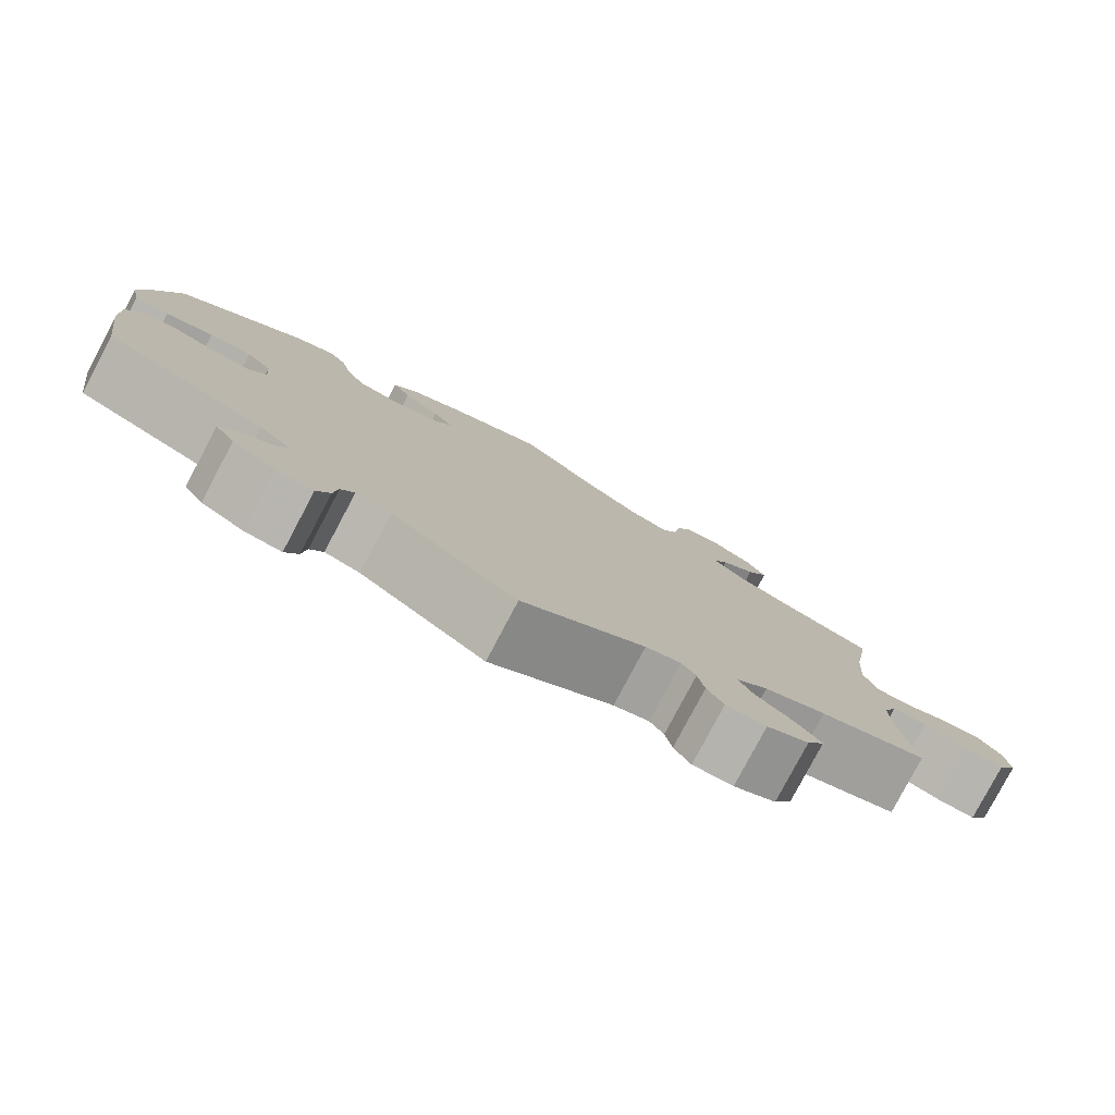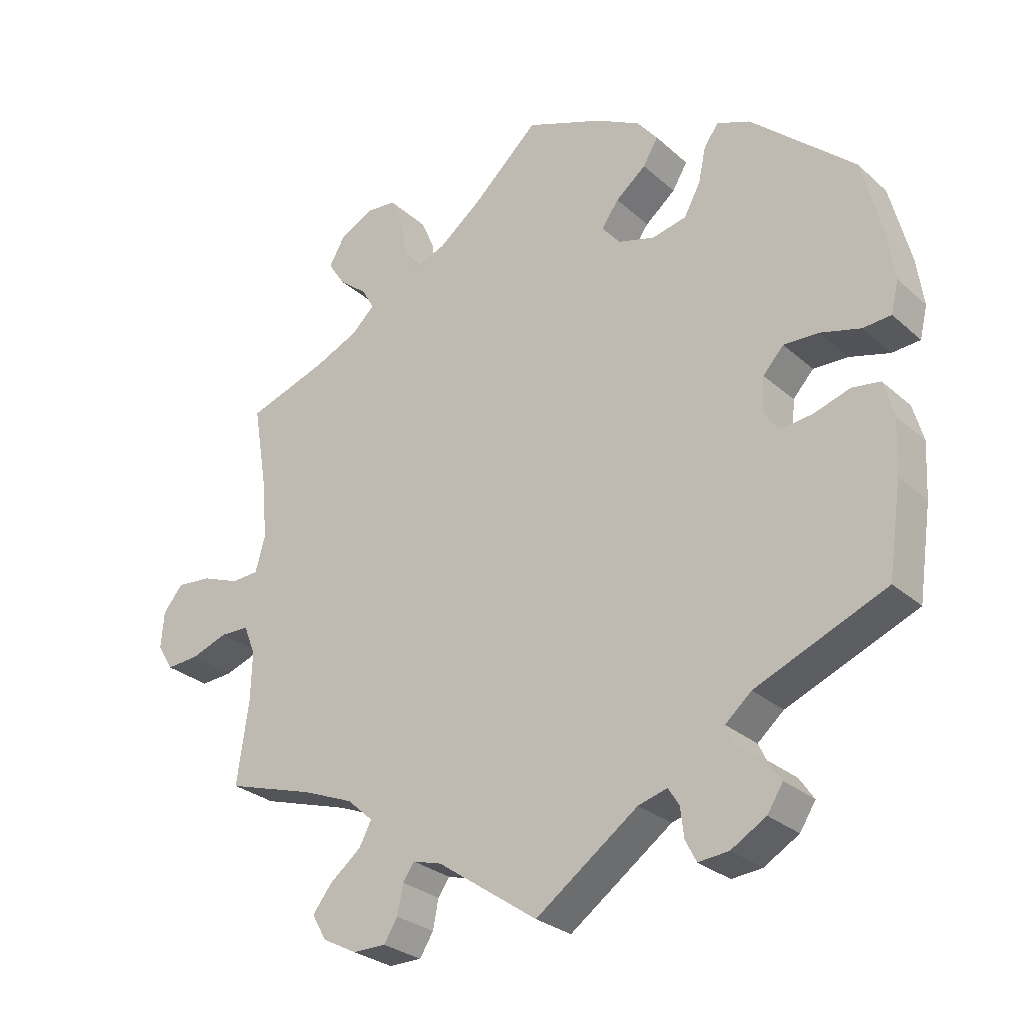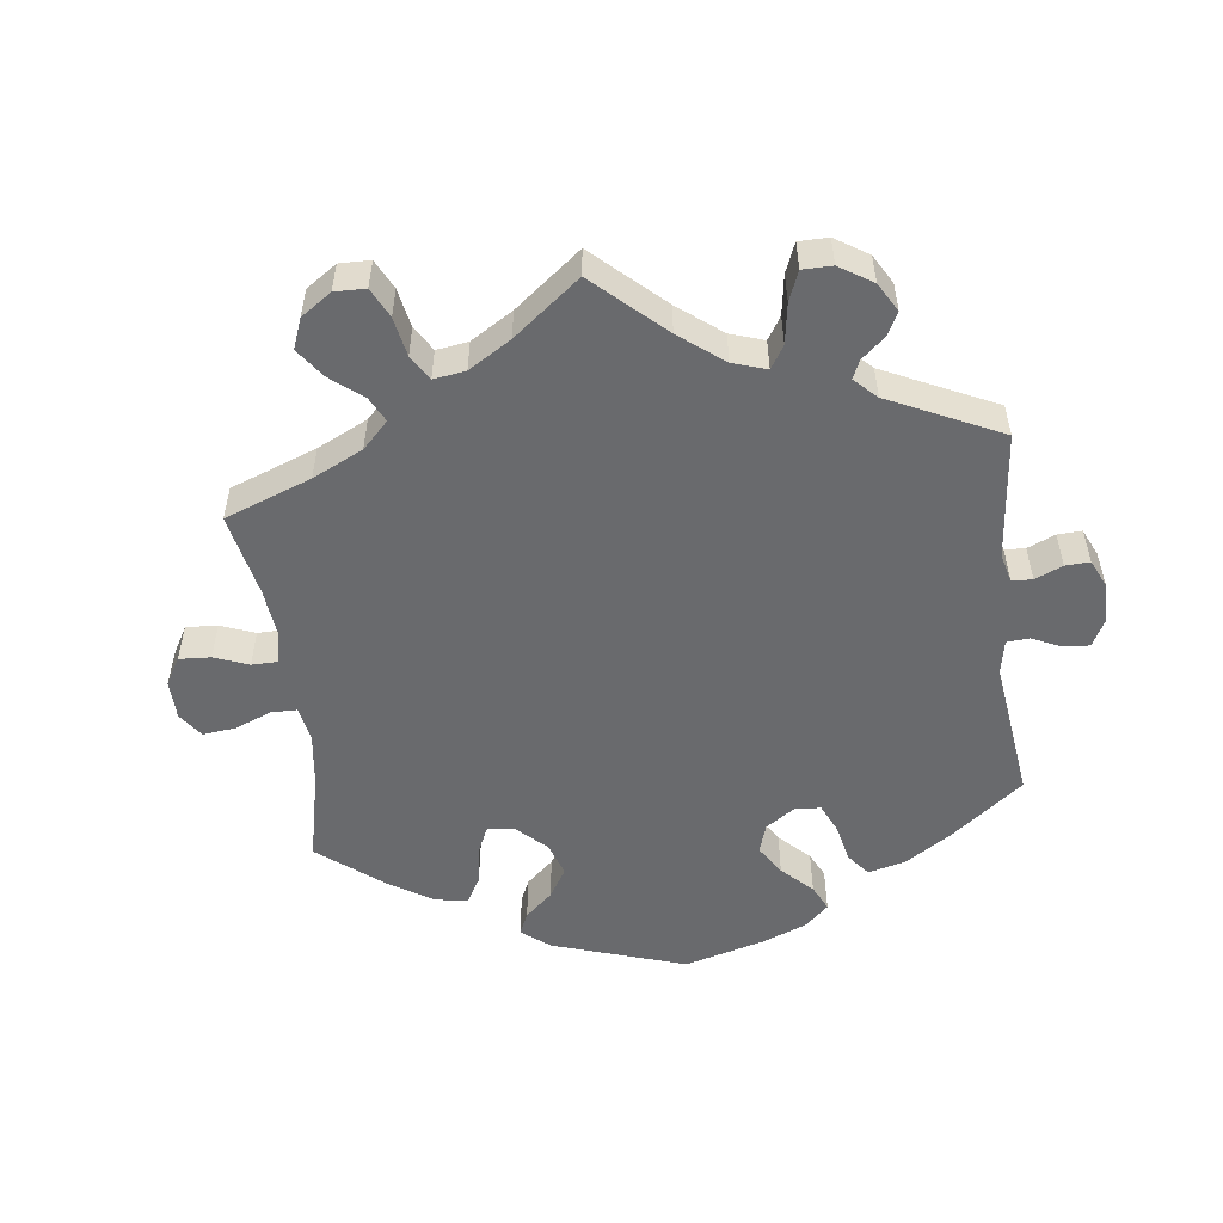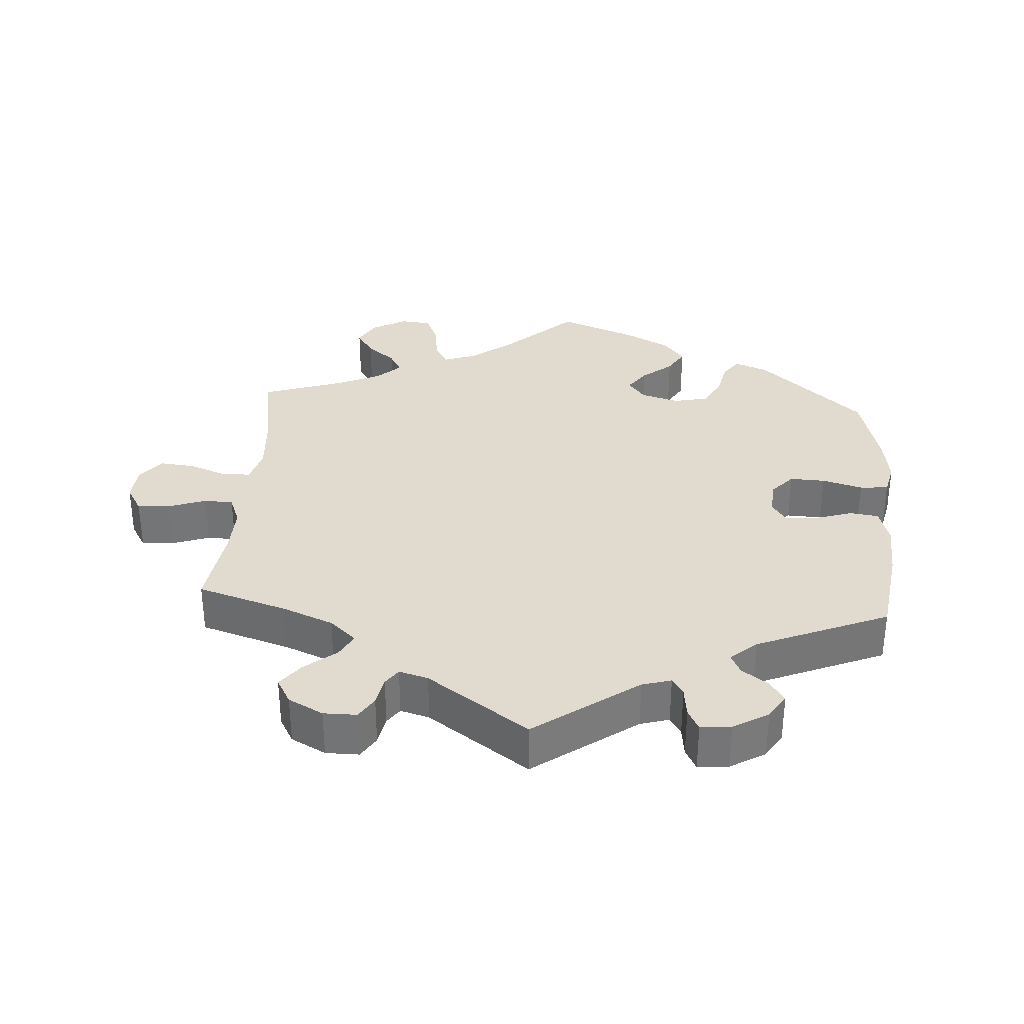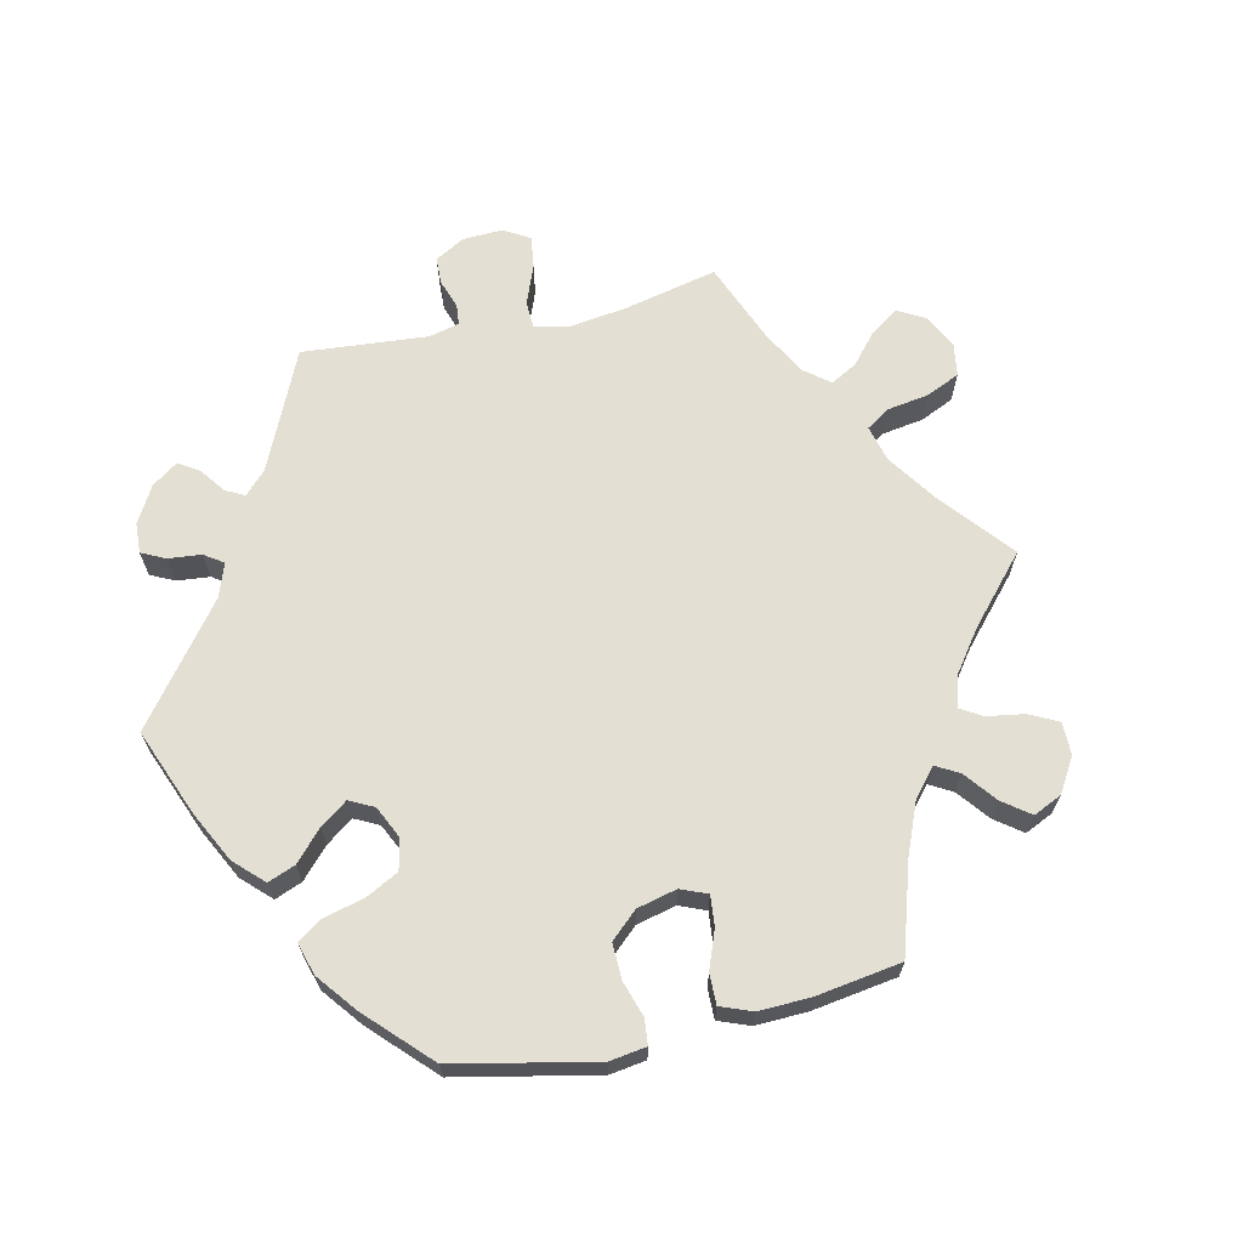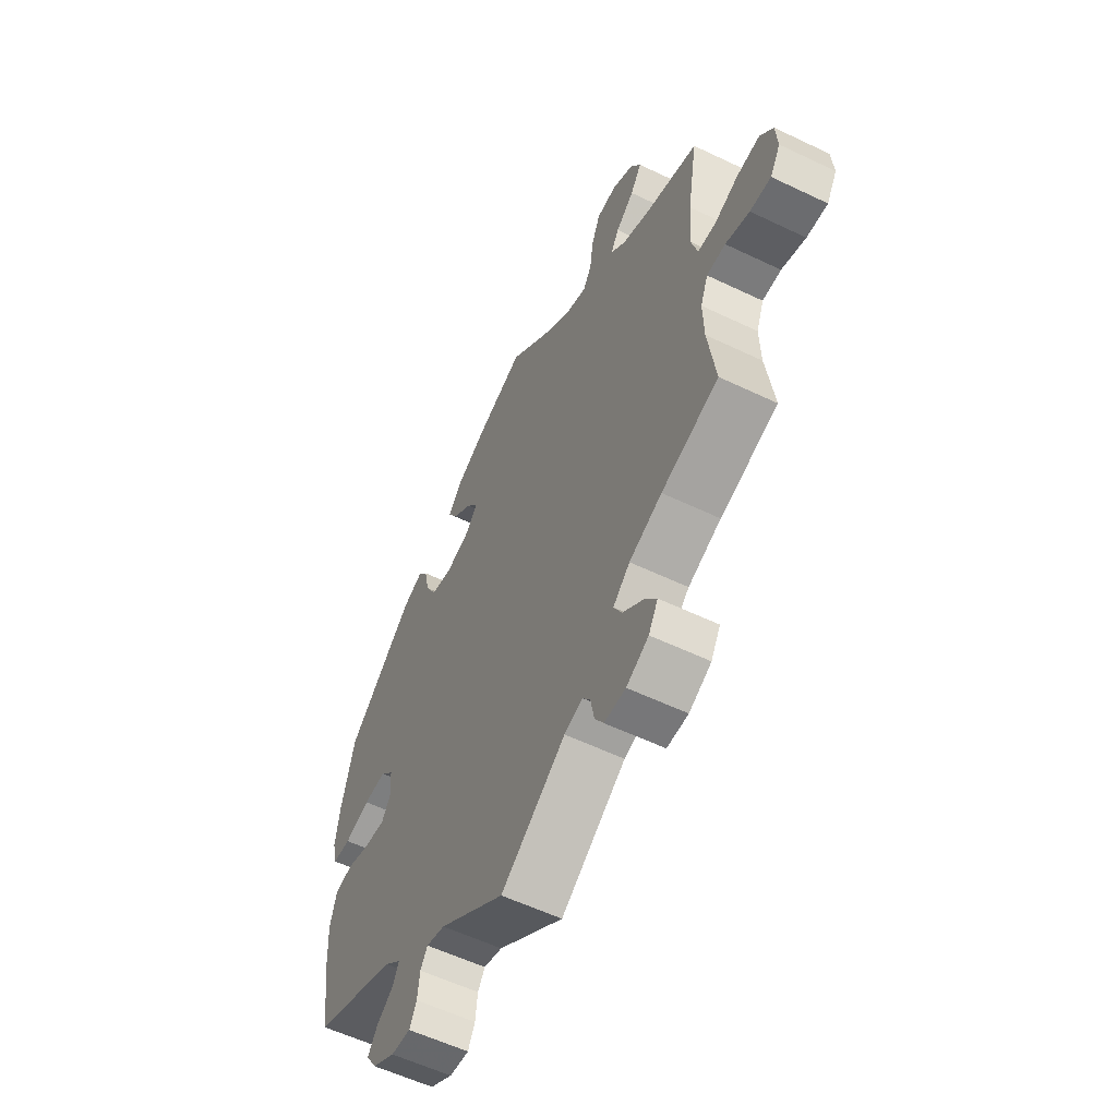
<metadata>
{"format":"obj","ext":"obj","renderer":"f3d","projection":"perspective","resolution":1024,"background":"white","views":[{"elev":-79.9,"azim":-27.9,"up":"+Z"},{"elev":-28.1,"azim":-142.7,"up":"+Z"},{"elev":-53.1,"azim":127.2,"up":"+Y"},{"elev":33.5,"azim":-176.1,"up":"+Y"},{"elev":66.5,"azim":-42.6,"up":"+Y"},{"elev":-57.2,"azim":63.5,"up":"+Z"}]}
</metadata>
<code>
v 0.097 0.07 0.488
v 0.159 0.07 0.44
v 0.207 0.07 0.423
v 0.226 0.07 0.455
v 0.234 0.07 0.511
v 0.253 0.07 0.555
v 0.297 0.07 0.559
v 0.346 0.07 0.532
v 0.369 0.07 0.492
v 0.344 0.07 0.454
v 0.303 0.07 0.421
v 0.285 0.07 0.389
v 0.319 0.07 0.357
v 0.384 0.07 0.328
v 0.5 0.07 0.289
v 0.478 0.07 0.158
v 0.472 0.07 0.078
v 0.486 0.07 0.027
v 0.526 0.07 0.025
v 0.581 0.07 0.046
v 0.632 0.07 0.051
v 0.661 0.07 0.015
v 0.665 0.07 -0.038
v 0.642 0.07 -0.076
v 0.595 0.07 -0.073
v 0.541 0.07 -0.054
v 0.499 0.07 -0.055
v 0.482 0.07 -0.098
v 0.484 0.07 -0.169
v 0.501 0.07 -0.289
v 0.372 0.07 -0.329
v 0.298 0.07 -0.359
v 0.26 0.07 -0.393
v 0.278 0.07 -0.427
v 0.324 0.07 -0.464
v 0.352 0.07 -0.5
v 0.331 0.07 -0.537
v 0.281 0.07 -0.563
v 0.233 0.07 -0.563
v 0.213 0.07 -0.531
v 0.205 0.07 -0.489
v 0.188 0.07 -0.465
v 0.146 0.07 -0.477
v 0 0.07 -0.578
v -0.149 0.07 -0.471
v -0.191 0.07 -0.459
v -0.207 0.07 -0.484
v -0.212 0.07 -0.527
v -0.228 0.07 -0.558
v -0.272 0.07 -0.554
v -0.323 0.07 -0.524
v -0.346 0.07 -0.488
v -0.325 0.07 -0.457
v -0.287 0.07 -0.43
v -0.273 0.07 -0.401
v -0.311 0.07 -0.368
v -0.501 0.07 -0.289
v -0.52 0.07 -0.158
v -0.524 0.07 -0.079
v -0.509 0.07 -0.026
v -0.468 0.07 -0.02
v -0.414 0.07 -0.037
v -0.367 0.07 -0.042
v -0.346 0.07 -0.01
v -0.35 0.07 0.04
v -0.38 0.07 0.073
v -0.431 0.07 0.071
v -0.489 0.07 0.055
v -0.53 0.07 0.058
v -0.541 0.07 0.104
v -0.531 0.07 0.173
v -0.501 0.07 0.289
v -0.35 0.07 0.424
v -0.302 0.07 0.443
v -0.281 0.07 0.414
v -0.27 0.07 0.362
v -0.246 0.07 0.318
v -0.196 0.07 0.307
v -0.141 0.07 0.323
v -0.116 0.07 0.355
v -0.141 0.07 0.39
v -0.185 0.07 0.426
v -0.207 0.07 0.463
v -0.177 0.07 0.5
v -0.113 0.07 0.534
v 0 0.07 0.578
v 0.097 0 0.488
v 0.159 0 0.44
v 0.207 0 0.423
v 0.226 0 0.455
v 0.234 0 0.511
v 0.253 0 0.555
v 0.297 0 0.559
v 0.346 0 0.532
v 0.369 0 0.492
v 0.344 0 0.454
v 0.303 0 0.421
v 0.285 0 0.389
v 0.319 0 0.357
v 0.384 0 0.328
v 0.5 0 0.289
v 0.478 0 0.158
v 0.472 0 0.078
v 0.486 0 0.027
v 0.526 0 0.025
v 0.581 0 0.046
v 0.632 0 0.051
v 0.661 0 0.015
v 0.665 0 -0.038
v 0.642 0 -0.076
v 0.595 0 -0.073
v 0.541 0 -0.054
v 0.499 0 -0.055
v 0.482 0 -0.098
v 0.484 0 -0.169
v 0.501 0 -0.289
v 0.372 0 -0.329
v 0.298 0 -0.359
v 0.26 0 -0.393
v 0.278 0 -0.427
v 0.324 0 -0.464
v 0.352 0 -0.5
v 0.331 0 -0.537
v 0.281 0 -0.563
v 0.233 0 -0.563
v 0.213 0 -0.531
v 0.205 0 -0.489
v 0.188 0 -0.465
v 0.146 0 -0.477
v 0 0 -0.578
v -0.149 0 -0.471
v -0.191 0 -0.459
v -0.207 0 -0.484
v -0.212 0 -0.527
v -0.228 0 -0.558
v -0.272 0 -0.554
v -0.323 0 -0.524
v -0.346 0 -0.488
v -0.325 0 -0.457
v -0.287 0 -0.43
v -0.273 0 -0.401
v -0.311 0 -0.368
v -0.501 0 -0.289
v -0.52 0 -0.158
v -0.524 0 -0.079
v -0.509 0 -0.026
v -0.468 0 -0.02
v -0.414 0 -0.037
v -0.367 0 -0.042
v -0.346 0 -0.01
v -0.35 0 0.04
v -0.38 0 0.073
v -0.431 0 0.071
v -0.489 0 0.055
v -0.53 0 0.058
v -0.541 0 0.104
v -0.531 0 0.173
v -0.501 0 0.289
v -0.35 0 0.424
v -0.302 0 0.443
v -0.281 0 0.414
v -0.27 0 0.362
v -0.246 0 0.318
v -0.196 0 0.307
v -0.141 0 0.323
v -0.116 0 0.355
v -0.141 0 0.39
v -0.185 0 0.426
v -0.207 0 0.463
v -0.177 0 0.5
v -0.113 0 0.534
v 0 0 0.578
f 85 86 1
f 84 85 1 2
f 81 82 83 84
f 80 81 84 2
f 79 80 2 3
f 78 79 3
f 73 74 75 76
f 73 76 77
f 72 73 77
f 71 72 77 78
f 67 68 69 70
f 66 67 70 71
f 59 60 61 62
f 59 62 63
f 56 57 58 59
f 55 56 59 63
f 51 52 53 54
f 51 54 55
f 50 51 55
f 47 48 49 50
f 46 47 50 55
f 45 46 55 63
f 43 44 45 63
f 38 39 40 41
f 38 41 42
f 37 38 42
f 34 35 36 37
f 33 34 37 42
f 29 30 31
f 28 29 31 32
f 27 28 32 33
f 23 24 25 26
f 23 26 27
f 22 23 27
f 19 20 21 22
f 18 19 22 27
f 17 18 27 33
f 14 15 16
f 13 14 16 17
f 12 13 17 33
f 8 9 10 11
f 8 11 12
f 7 8 12
f 4 5 6 7
f 3 4 7 12
f 66 71 78 3
f 42 43 63 64
f 42 64 65
f 33 42 65 66
f 3 12 33 66
f 87 172 171
f 88 87 171 170
f 170 169 168 167
f 88 170 167 166
f 89 88 166 165
f 89 165 164
f 162 161 160 159
f 163 162 159
f 163 159 158
f 164 163 158 157
f 156 155 154 153
f 157 156 153 152
f 148 147 146 145
f 149 148 145
f 145 144 143 142
f 149 145 142 141
f 140 139 138 137
f 141 140 137
f 141 137 136
f 136 135 134 133
f 141 136 133 132
f 149 141 132 131
f 149 131 130 129
f 127 126 125 124
f 128 127 124
f 128 124 123
f 123 122 121 120
f 128 123 120 119
f 117 116 115
f 118 117 115 114
f 119 118 114 113
f 112 111 110 109
f 113 112 109
f 113 109 108
f 108 107 106 105
f 113 108 105 104
f 119 113 104 103
f 102 101 100
f 103 102 100 99
f 119 103 99 98
f 97 96 95 94
f 98 97 94
f 98 94 93
f 93 92 91 90
f 98 93 90 89
f 89 164 157 152
f 150 149 129 128
f 151 150 128
f 152 151 128 119
f 152 119 98 89
f 1 87 88 2
f 2 88 89 3
f 3 89 90 4
f 4 90 91 5
f 5 91 92 6
f 6 92 93 7
f 7 93 94 8
f 8 94 95 9
f 9 95 96 10
f 10 96 97 11
f 11 97 98 12
f 12 98 99 13
f 13 99 100 14
f 14 100 101 15
f 15 101 102 16
f 16 102 103 17
f 17 103 104 18
f 18 104 105 19
f 19 105 106 20
f 20 106 107 21
f 21 107 108 22
f 22 108 109 23
f 23 109 110 24
f 24 110 111 25
f 25 111 112 26
f 26 112 113 27
f 27 113 114 28
f 28 114 115 29
f 29 115 116 30
f 30 116 117 31
f 31 117 118 32
f 32 118 119 33
f 33 119 120 34
f 34 120 121 35
f 35 121 122 36
f 36 122 123 37
f 37 123 124 38
f 38 124 125 39
f 39 125 126 40
f 40 126 127 41
f 41 127 128 42
f 42 128 129 43
f 43 129 130 44
f 44 130 131 45
f 45 131 132 46
f 46 132 133 47
f 47 133 134 48
f 48 134 135 49
f 49 135 136 50
f 50 136 137 51
f 51 137 138 52
f 52 138 139 53
f 53 139 140 54
f 54 140 141 55
f 55 141 142 56
f 56 142 143 57
f 57 143 144 58
f 58 144 145 59
f 59 145 146 60
f 60 146 147 61
f 61 147 148 62
f 62 148 149 63
f 63 149 150 64
f 64 150 151 65
f 65 151 152 66
f 66 152 153 67
f 67 153 154 68
f 68 154 155 69
f 69 155 156 70
f 70 156 157 71
f 71 157 158 72
f 72 158 159 73
f 73 159 160 74
f 74 160 161 75
f 75 161 162 76
f 76 162 163 77
f 77 163 164 78
f 78 164 165 79
f 79 165 166 80
f 80 166 167 81
f 81 167 168 82
f 82 168 169 83
f 83 169 170 84
f 84 170 171 85
f 85 171 172 86
f 86 172 87 1

</code>
